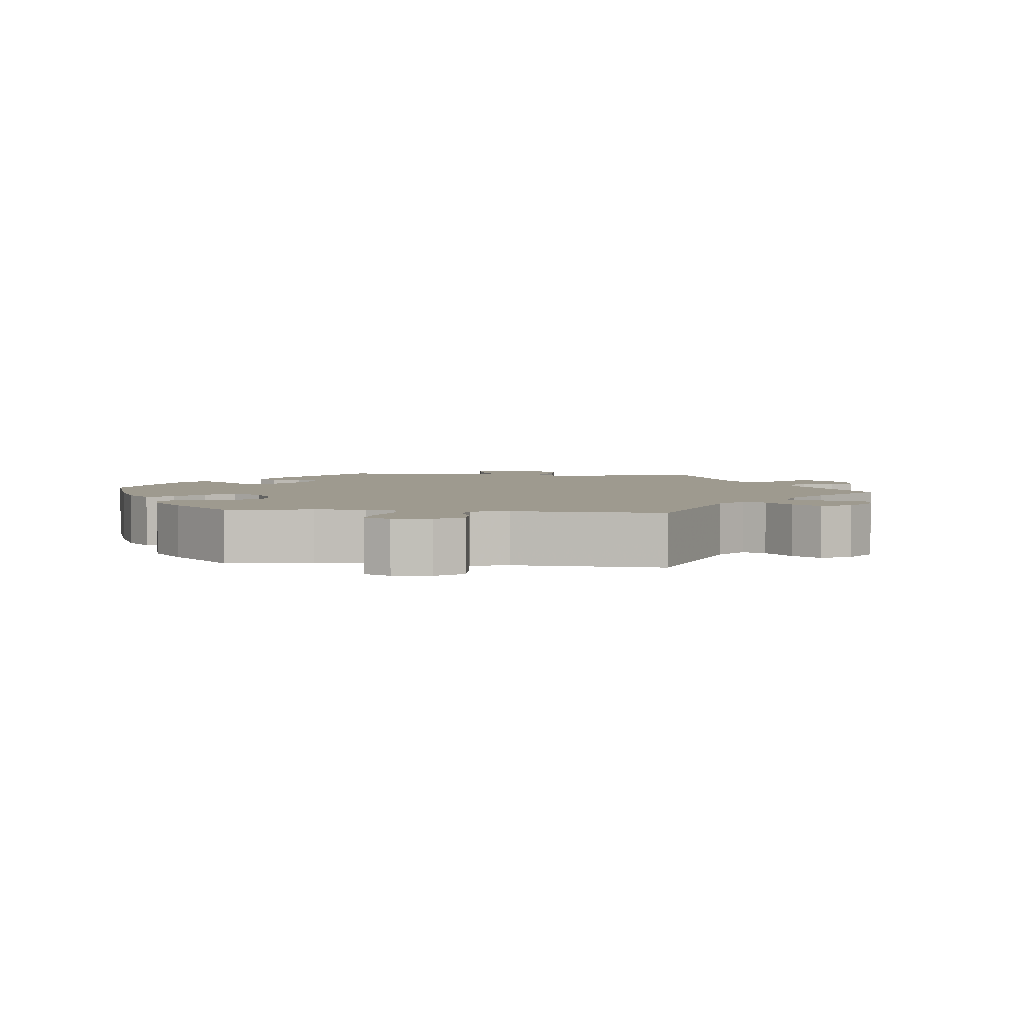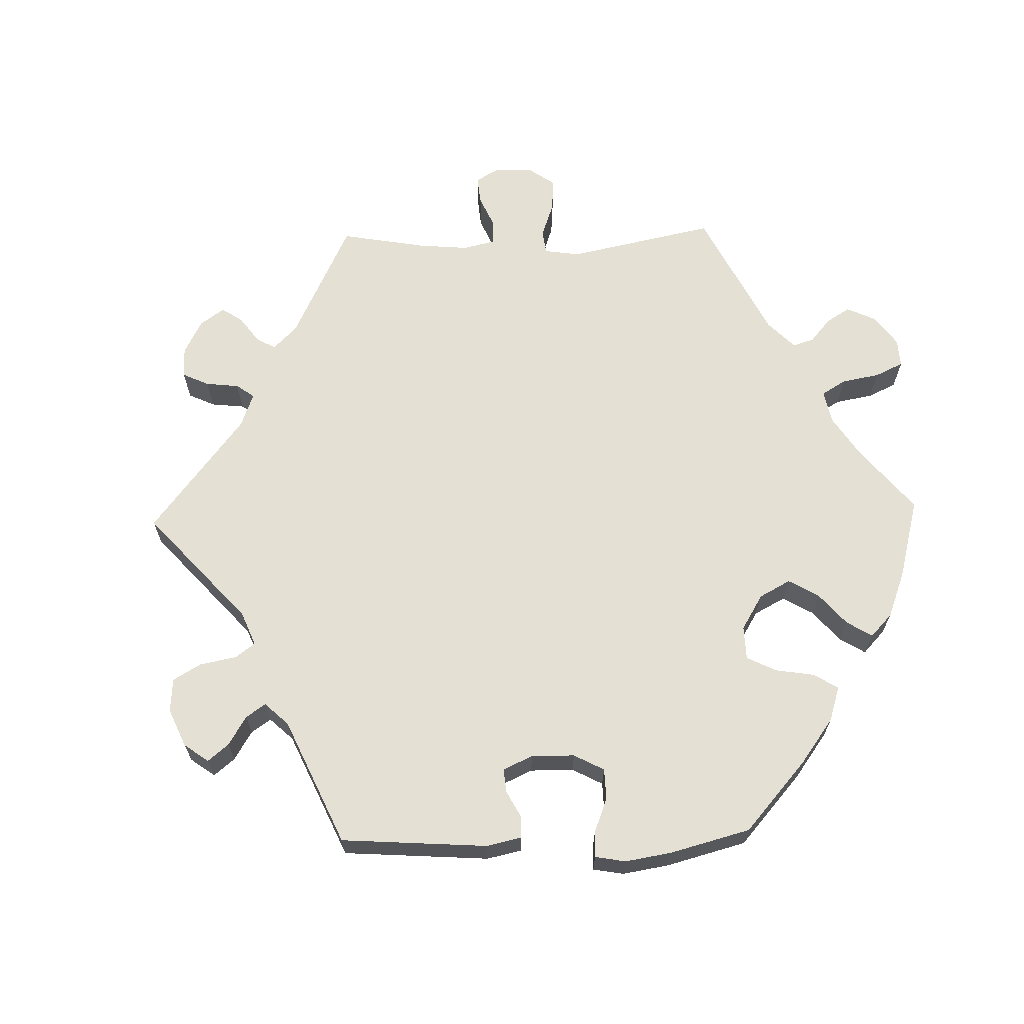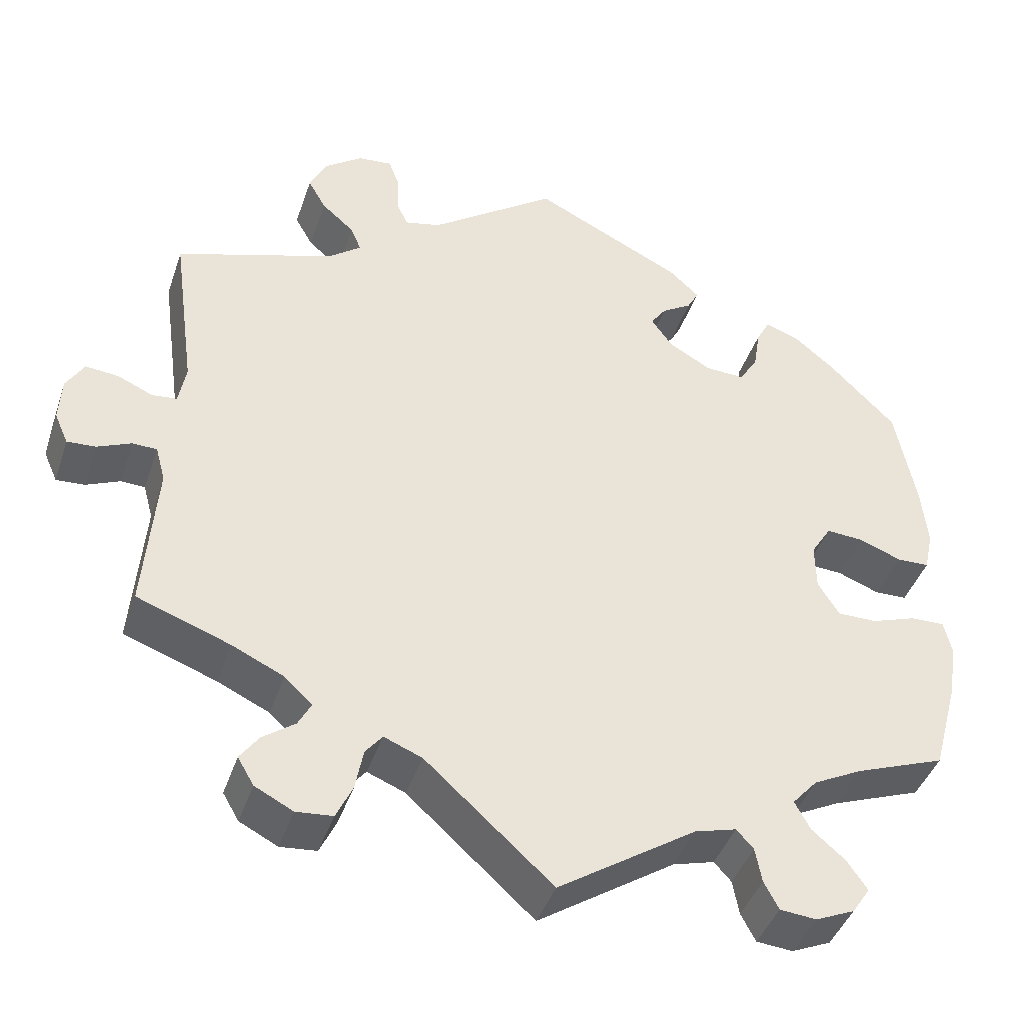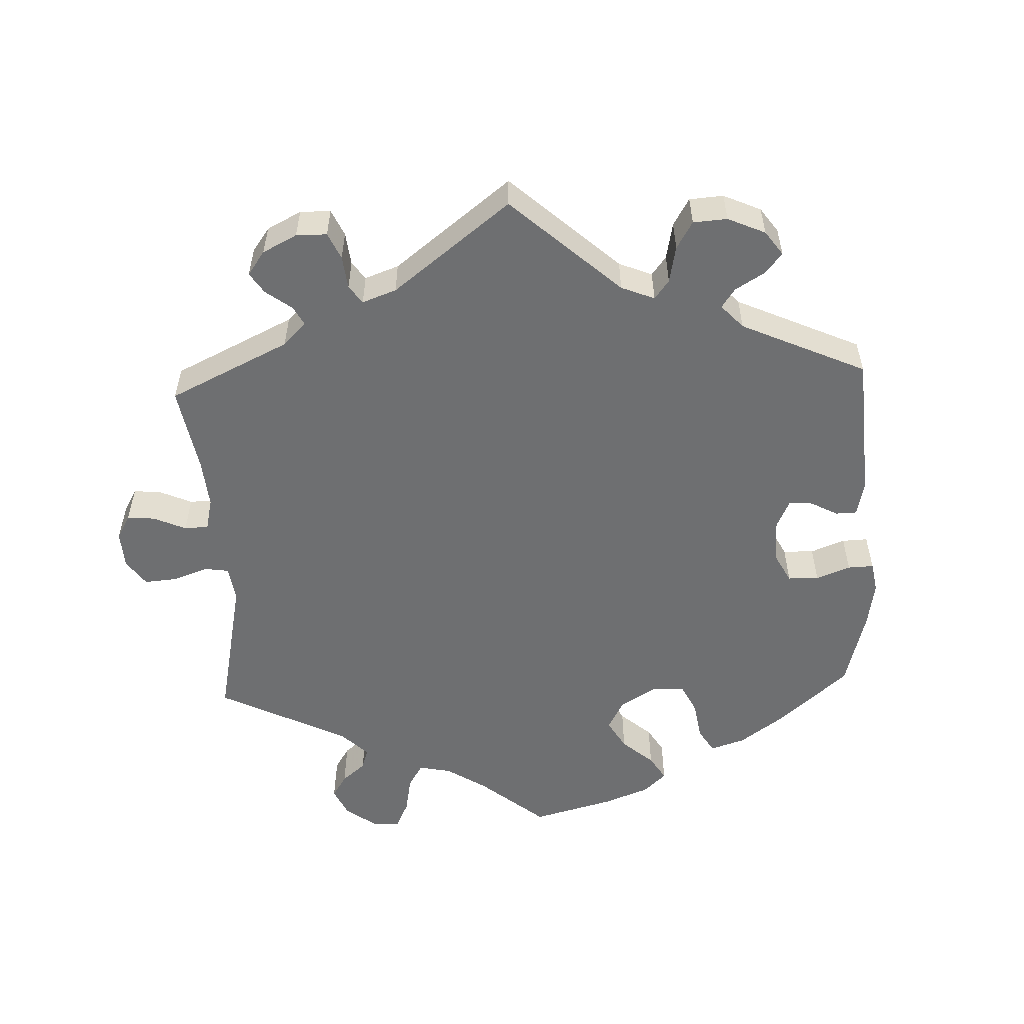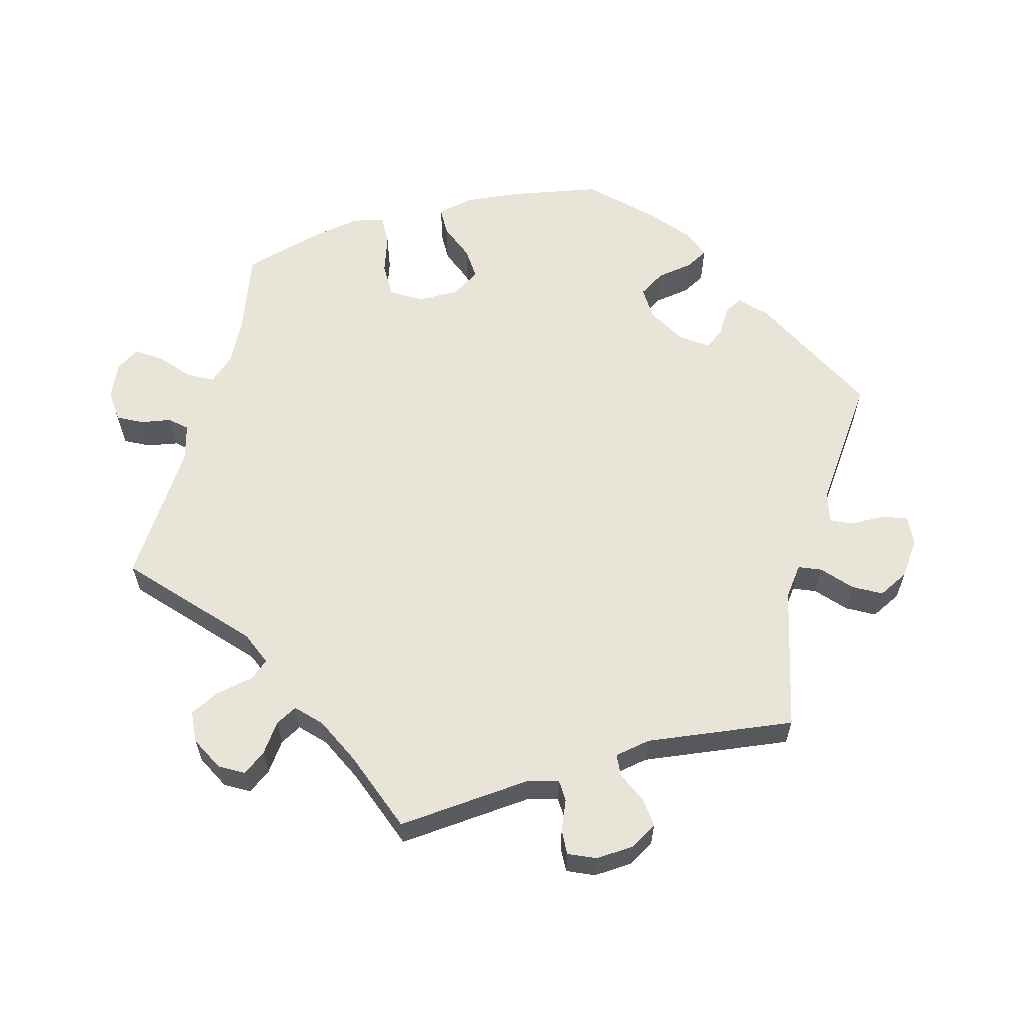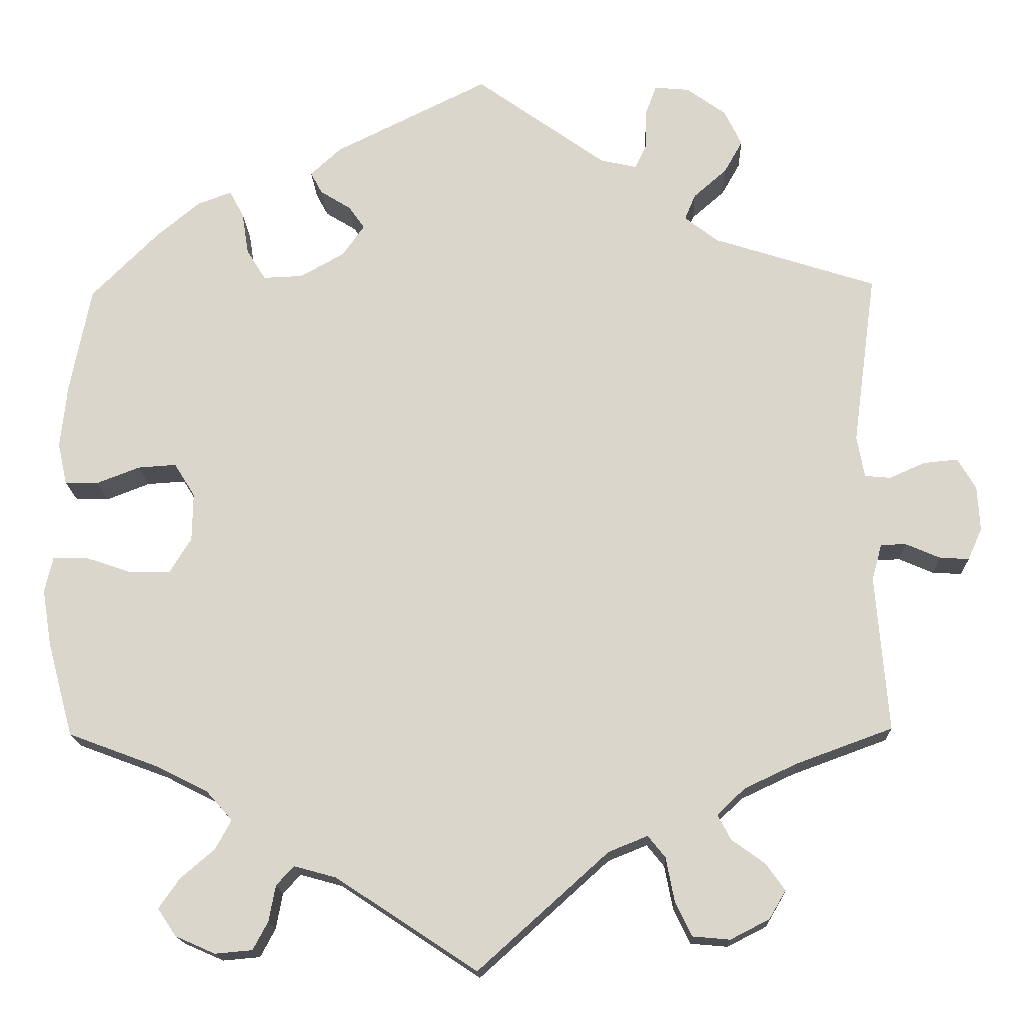
<metadata>
{"format":"obj","ext":"obj","renderer":"f3d","projection":"perspective","resolution":1024,"background":"white","views":[{"elev":3.8,"azim":156.0,"up":"+Y"},{"elev":65.7,"azim":28.5,"up":"+Y"},{"elev":-42.2,"azim":-18.1,"up":"+Z"},{"elev":-54.5,"azim":-57.4,"up":"+Y"},{"elev":60.6,"azim":-105.5,"up":"+Y"},{"elev":-16.7,"azim":-178.0,"up":"+Z"}]}
</metadata>
<code>
v 0.184 0.07 0.487
v 0.221 0.07 0.453
v 0.207 0.07 0.427
v 0.17 0.07 0.404
v 0.151 0.07 0.377
v 0.177 0.07 0.34
v 0.23 0.07 0.31
v 0.278 0.07 0.308
v 0.301 0.07 0.345
v 0.309 0.07 0.396
v 0.326 0.07 0.428
v 0.367 0.07 0.413
v 0.418 0.07 0.371
v 0.5 0.07 0.289
v 0.525 0.07 0.161
v 0.533 0.07 0.084
v 0.522 0.07 0.034
v 0.482 0.07 0.033
v 0.43 0.07 0.053
v 0.384 0.07 0.056
v 0.359 0.07 0.016
v 0.36 0.07 -0.042
v 0.386 0.07 -0.084
v 0.435 0.07 -0.084
v 0.49 0.07 -0.065
v 0.532 0.07 -0.064
v 0.542 0.07 -0.107
v 0.531 0.07 -0.175
v 0.5 0.07 -0.289
v 0.39 0.07 -0.33
v 0.329 0.07 -0.361
v 0.298 0.07 -0.396
v 0.317 0.07 -0.431
v 0.358 0.07 -0.466
v 0.383 0.07 -0.502
v 0.361 0.07 -0.535
v 0.313 0.07 -0.556
v 0.268 0.07 -0.552
v 0.25 0.07 -0.518
v 0.242 0.07 -0.475
v 0.221 0.07 -0.452
v 0.17 0.07 -0.466
v 0 0.07 -0.578
v -0.157 0.07 -0.437
v -0.204 0.07 -0.418
v -0.225 0.07 -0.444
v -0.235 0.07 -0.496
v -0.255 0.07 -0.538
v -0.3 0.07 -0.542
v -0.347 0.07 -0.518
v -0.367 0.07 -0.484
v -0.344 0.07 -0.452
v -0.304 0.07 -0.423
v -0.288 0.07 -0.393
v -0.322 0.07 -0.361
v -0.386 0.07 -0.331
v -0.501 0.07 -0.289
v -0.486 0.07 -0.102
v -0.498 0.07 -0.058
v -0.528 0.07 -0.057
v -0.57 0.07 -0.075
v -0.605 0.07 -0.077
v -0.622 0.07 -0.039
v -0.619 0.07 0.015
v -0.597 0.07 0.052
v -0.556 0.07 0.048
v -0.513 0.07 0.029
v -0.482 0.07 0.032
v -0.473 0.07 0.082
v -0.501 0.07 0.289
v -0.305 0.07 0.352
v -0.265 0.07 0.383
v -0.278 0.07 0.414
v -0.318 0.07 0.449
v -0.34 0.07 0.488
v -0.319 0.07 0.531
v -0.272 0.07 0.565
v -0.23 0.07 0.569
v -0.217 0.07 0.534
v -0.216 0.07 0.486
v -0.202 0.07 0.456
v -0.158 0.07 0.466
v -0.001 0.07 0.578
v 0.184 0 0.487
v 0.221 0 0.453
v 0.207 0 0.427
v 0.17 0 0.404
v 0.151 0 0.377
v 0.177 0 0.34
v 0.23 0 0.31
v 0.278 0 0.308
v 0.301 0 0.345
v 0.309 0 0.396
v 0.326 0 0.428
v 0.367 0 0.413
v 0.418 0 0.371
v 0.5 0 0.289
v 0.525 0 0.161
v 0.533 0 0.084
v 0.522 0 0.034
v 0.482 0 0.033
v 0.43 0 0.053
v 0.384 0 0.056
v 0.359 0 0.016
v 0.36 0 -0.042
v 0.386 0 -0.084
v 0.435 0 -0.084
v 0.49 0 -0.065
v 0.532 0 -0.064
v 0.542 0 -0.107
v 0.531 0 -0.175
v 0.5 0 -0.289
v 0.39 0 -0.33
v 0.329 0 -0.361
v 0.298 0 -0.396
v 0.317 0 -0.431
v 0.358 0 -0.466
v 0.383 0 -0.502
v 0.361 0 -0.535
v 0.313 0 -0.556
v 0.268 0 -0.552
v 0.25 0 -0.518
v 0.242 0 -0.475
v 0.221 0 -0.452
v 0.17 0 -0.466
v 0 0 -0.578
v -0.157 0 -0.437
v -0.204 0 -0.418
v -0.225 0 -0.444
v -0.235 0 -0.496
v -0.255 0 -0.538
v -0.3 0 -0.542
v -0.347 0 -0.518
v -0.367 0 -0.484
v -0.344 0 -0.452
v -0.304 0 -0.423
v -0.288 0 -0.393
v -0.322 0 -0.361
v -0.386 0 -0.331
v -0.501 0 -0.289
v -0.486 0 -0.102
v -0.498 0 -0.058
v -0.528 0 -0.057
v -0.57 0 -0.075
v -0.605 0 -0.077
v -0.622 0 -0.039
v -0.619 0 0.015
v -0.597 0 0.052
v -0.556 0 0.048
v -0.513 0 0.029
v -0.482 0 0.032
v -0.473 0 0.082
v -0.501 0 0.289
v -0.305 0 0.352
v -0.265 0 0.383
v -0.278 0 0.414
v -0.318 0 0.449
v -0.34 0 0.488
v -0.319 0 0.531
v -0.272 0 0.565
v -0.23 0 0.569
v -0.217 0 0.534
v -0.216 0 0.486
v -0.202 0 0.456
v -0.158 0 0.466
v -0.001 0 0.578
f 82 83 1 2
f 81 82 2 3
f 77 78 79 80
f 77 80 81
f 76 77 81
f 73 74 75 76
f 72 73 76 81
f 69 70 71
f 68 69 71 72
f 64 65 66 67
f 64 67 68
f 63 64 68
f 60 61 62 63
f 59 60 63 68
f 58 59 68 72
f 56 57 58 72
f 50 51 52 53
f 50 53 54
f 49 50 54
f 46 47 48 49
f 46 49 54
f 45 46 54 55
f 42 43 44
f 41 42 44 45
f 37 38 39 40
f 35 36 37 40
f 33 34 35 40
f 32 33 40 41
f 31 32 41 45
f 27 28 29 30
f 24 25 26 27
f 23 24 27 30
f 22 23 30 31
f 16 17 18 19
f 16 19 20
f 15 16 20
f 14 15 20
f 13 14 20 21
f 9 10 11 12
f 8 9 12 13
f 72 81 3 4
f 55 56 72
f 21 22 31 45
f 8 13 21 45
f 7 8 45 55
f 6 7 55 72
f 72 4 5
f 5 6 72
f 85 84 166 165
f 86 85 165 164
f 163 162 161 160
f 164 163 160
f 164 160 159
f 159 158 157 156
f 164 159 156 155
f 154 153 152
f 155 154 152 151
f 150 149 148 147
f 151 150 147
f 151 147 146
f 146 145 144 143
f 151 146 143 142
f 155 151 142 141
f 155 141 140 139
f 136 135 134 133
f 137 136 133
f 137 133 132
f 132 131 130 129
f 137 132 129
f 138 137 129 128
f 127 126 125
f 128 127 125 124
f 123 122 121 120
f 123 120 119 118
f 123 118 117 116
f 124 123 116 115
f 128 124 115 114
f 113 112 111 110
f 110 109 108 107
f 113 110 107 106
f 114 113 106 105
f 102 101 100 99
f 103 102 99
f 103 99 98
f 103 98 97
f 104 103 97 96
f 95 94 93 92
f 96 95 92 91
f 87 86 164 155
f 155 139 138
f 128 114 105 104
f 128 104 96 91
f 138 128 91 90
f 155 138 90 89
f 88 87 155
f 155 89 88
f 1 84 85 2
f 2 85 86 3
f 3 86 87 4
f 4 87 88 5
f 5 88 89 6
f 6 89 90 7
f 7 90 91 8
f 8 91 92 9
f 9 92 93 10
f 10 93 94 11
f 11 94 95 12
f 12 95 96 13
f 13 96 97 14
f 14 97 98 15
f 15 98 99 16
f 16 99 100 17
f 17 100 101 18
f 18 101 102 19
f 19 102 103 20
f 20 103 104 21
f 21 104 105 22
f 22 105 106 23
f 23 106 107 24
f 24 107 108 25
f 25 108 109 26
f 26 109 110 27
f 27 110 111 28
f 28 111 112 29
f 29 112 113 30
f 30 113 114 31
f 31 114 115 32
f 32 115 116 33
f 33 116 117 34
f 34 117 118 35
f 35 118 119 36
f 36 119 120 37
f 37 120 121 38
f 38 121 122 39
f 39 122 123 40
f 40 123 124 41
f 41 124 125 42
f 42 125 126 43
f 43 126 127 44
f 44 127 128 45
f 45 128 129 46
f 46 129 130 47
f 47 130 131 48
f 48 131 132 49
f 49 132 133 50
f 50 133 134 51
f 51 134 135 52
f 52 135 136 53
f 53 136 137 54
f 54 137 138 55
f 55 138 139 56
f 56 139 140 57
f 57 140 141 58
f 58 141 142 59
f 59 142 143 60
f 60 143 144 61
f 61 144 145 62
f 62 145 146 63
f 63 146 147 64
f 64 147 148 65
f 65 148 149 66
f 66 149 150 67
f 67 150 151 68
f 68 151 152 69
f 69 152 153 70
f 70 153 154 71
f 71 154 155 72
f 72 155 156 73
f 73 156 157 74
f 74 157 158 75
f 75 158 159 76
f 76 159 160 77
f 77 160 161 78
f 78 161 162 79
f 79 162 163 80
f 80 163 164 81
f 81 164 165 82
f 82 165 166 83
f 83 166 84 1

</code>
